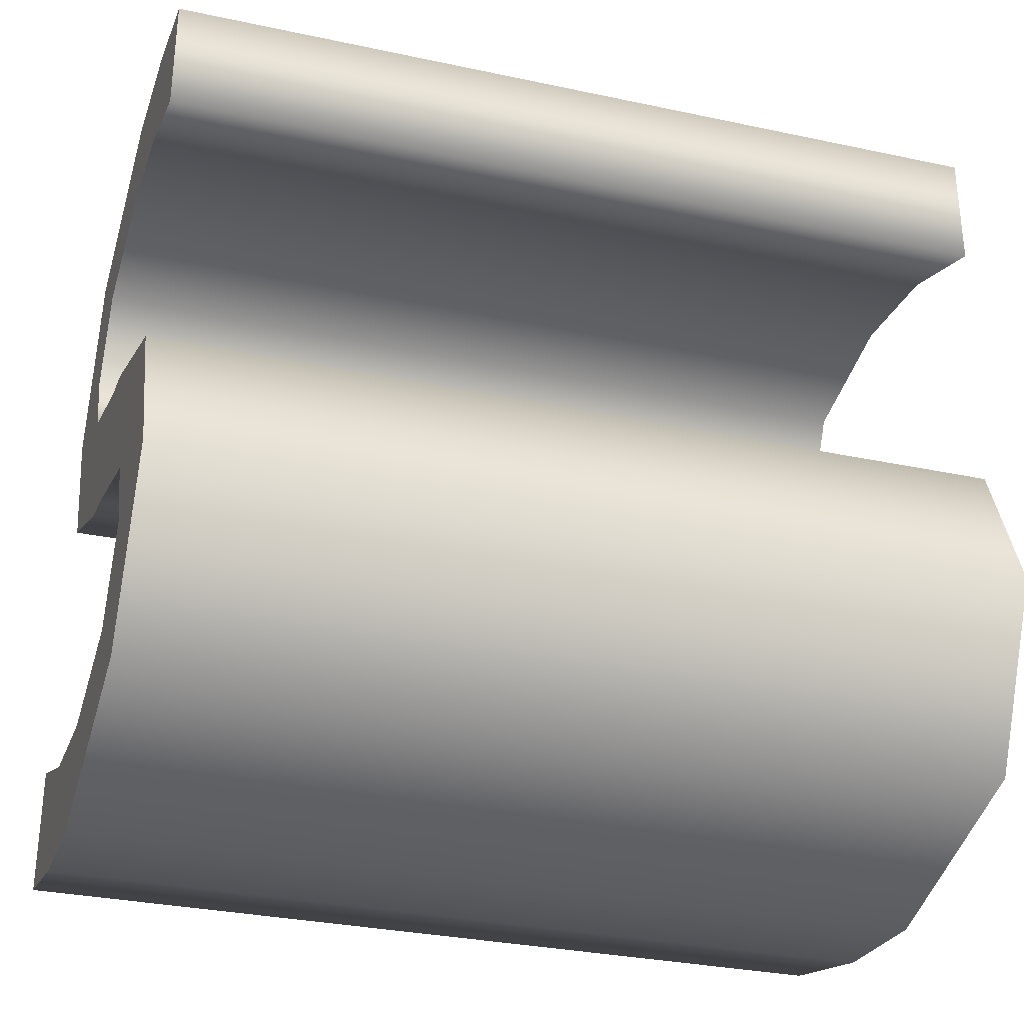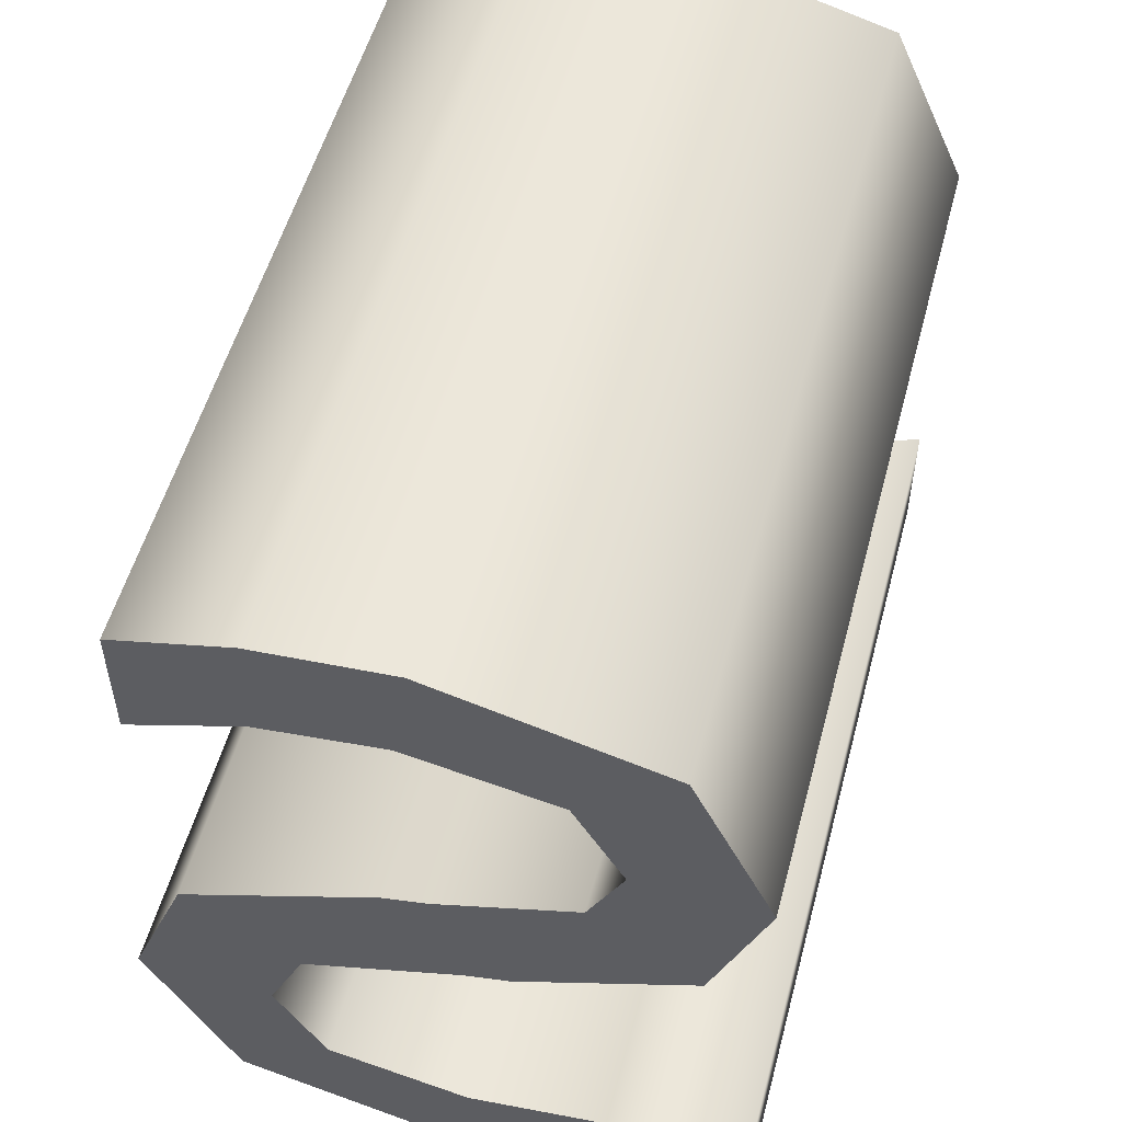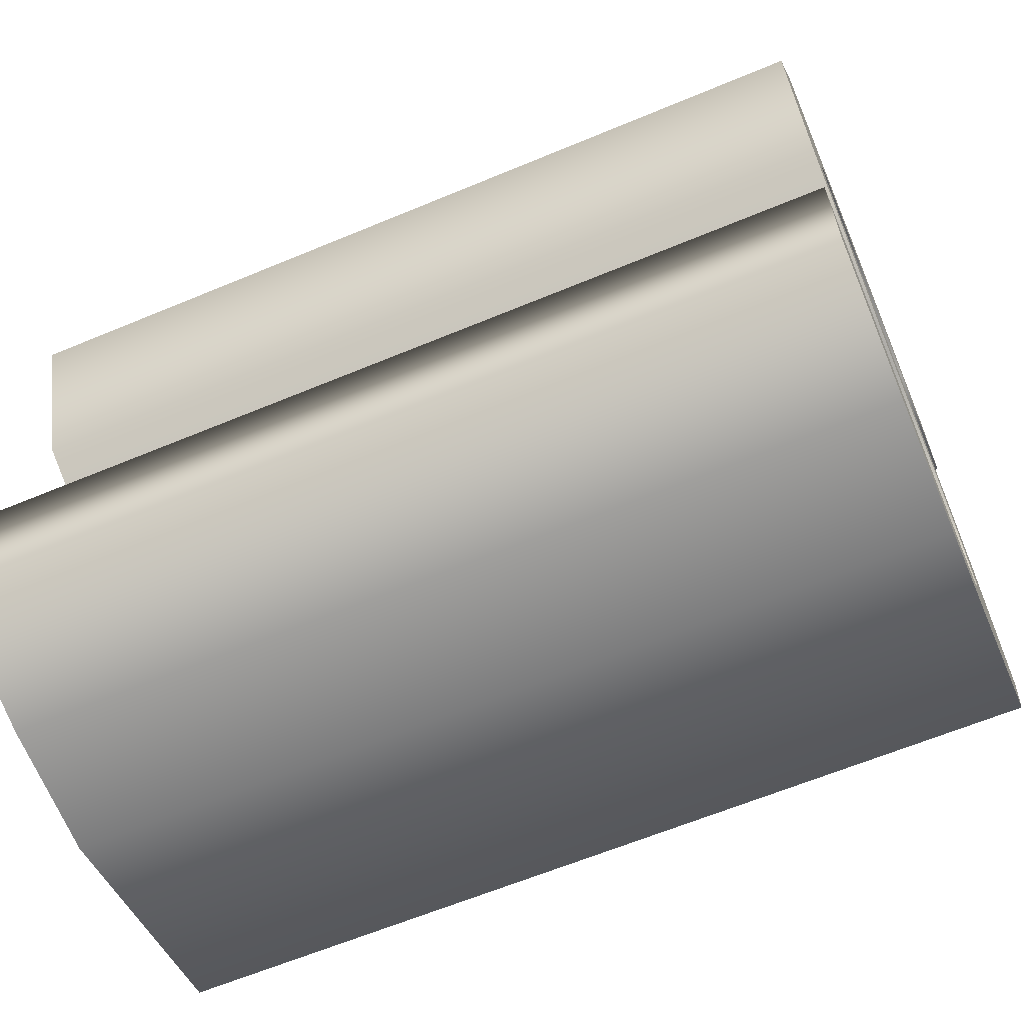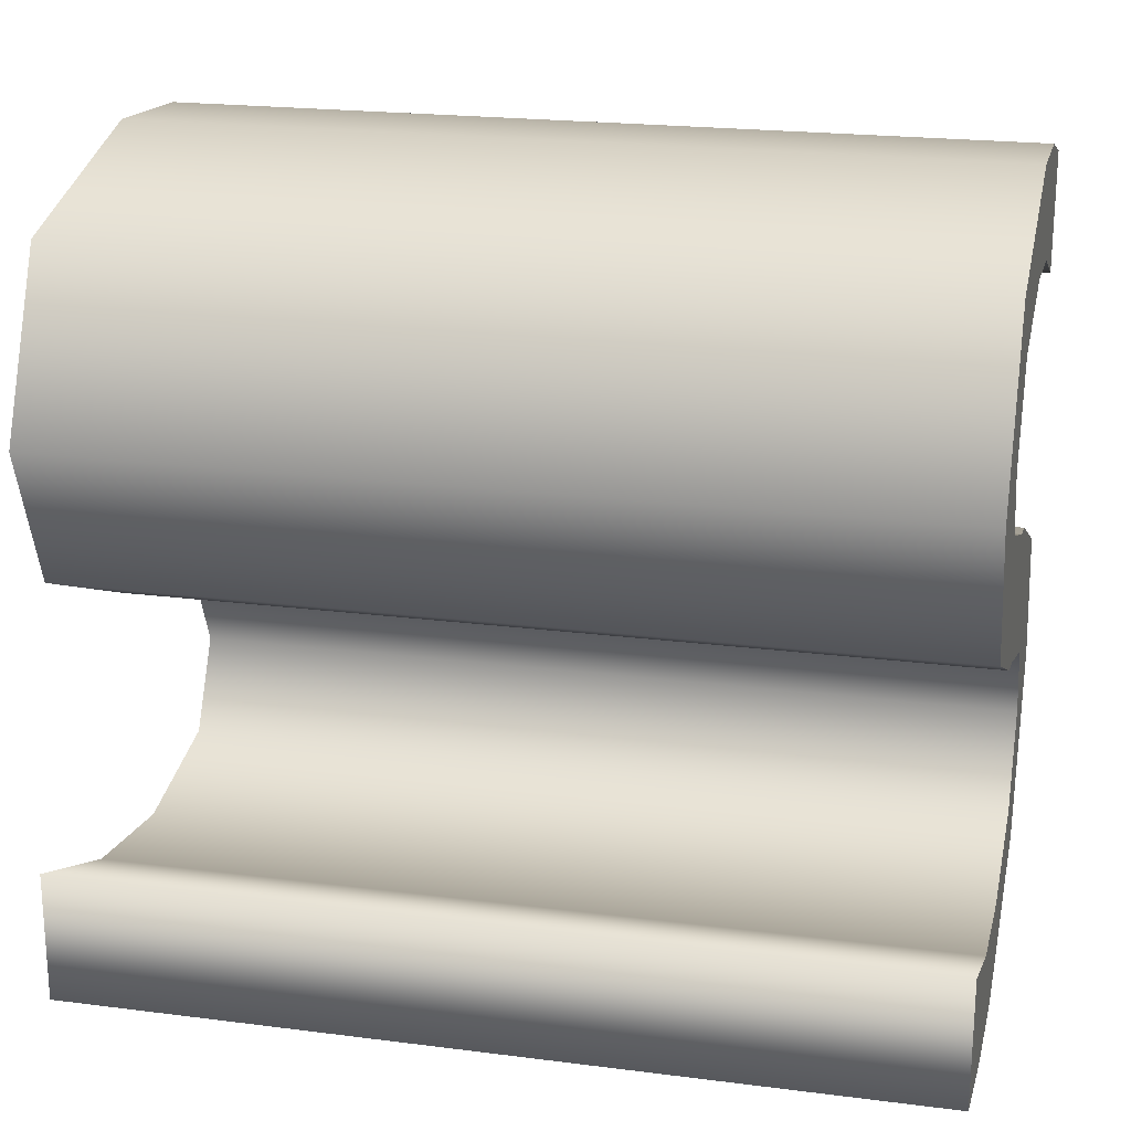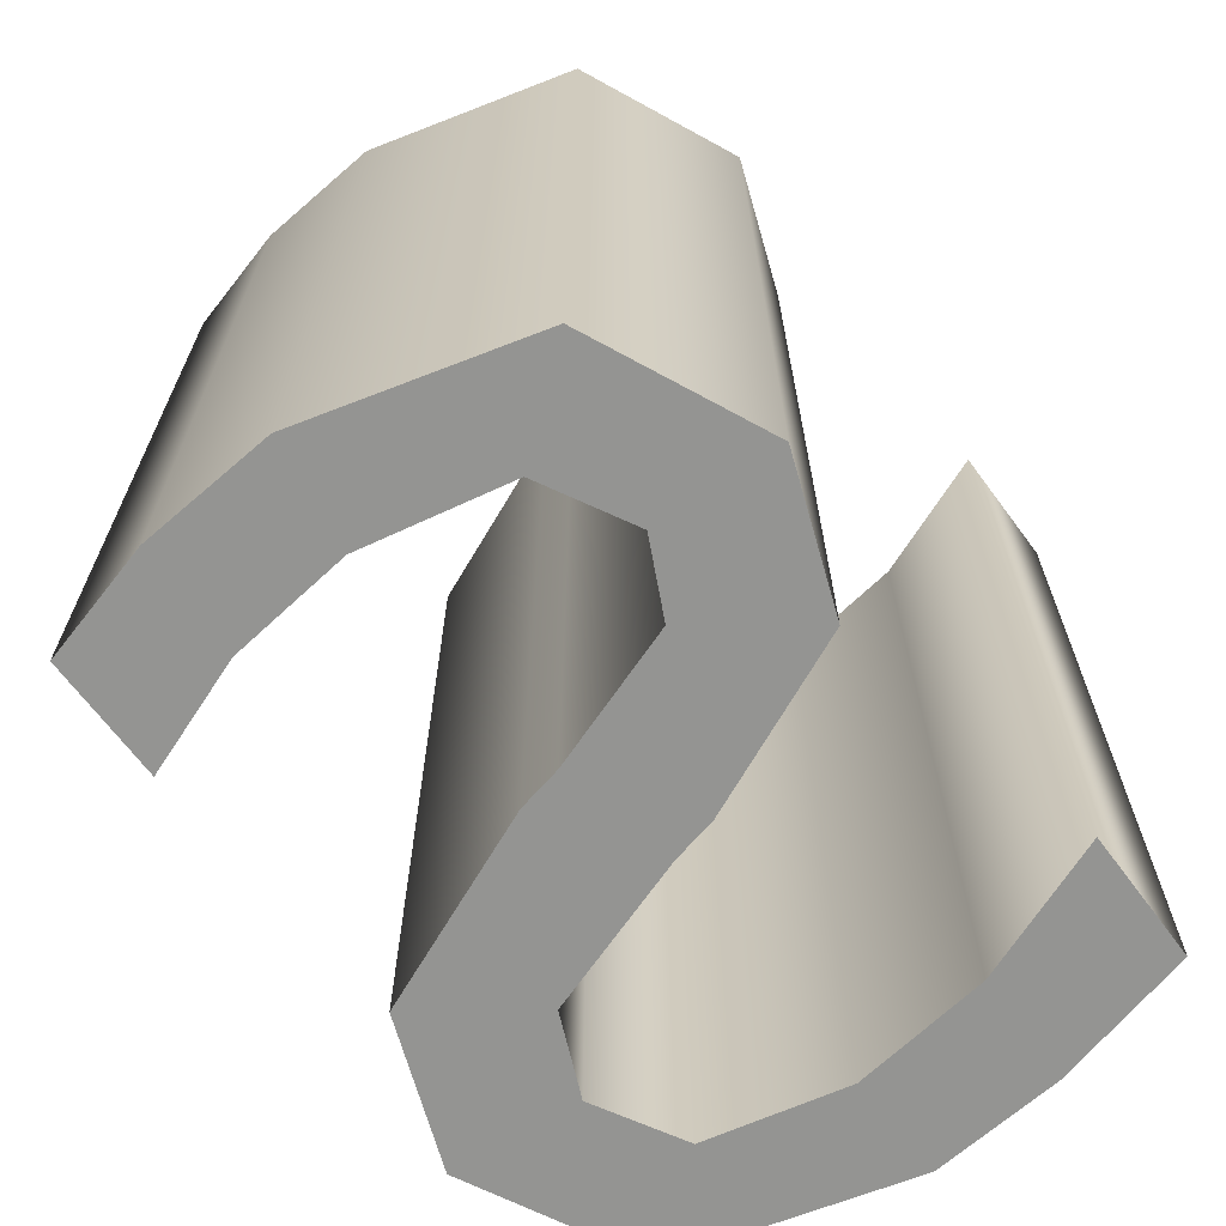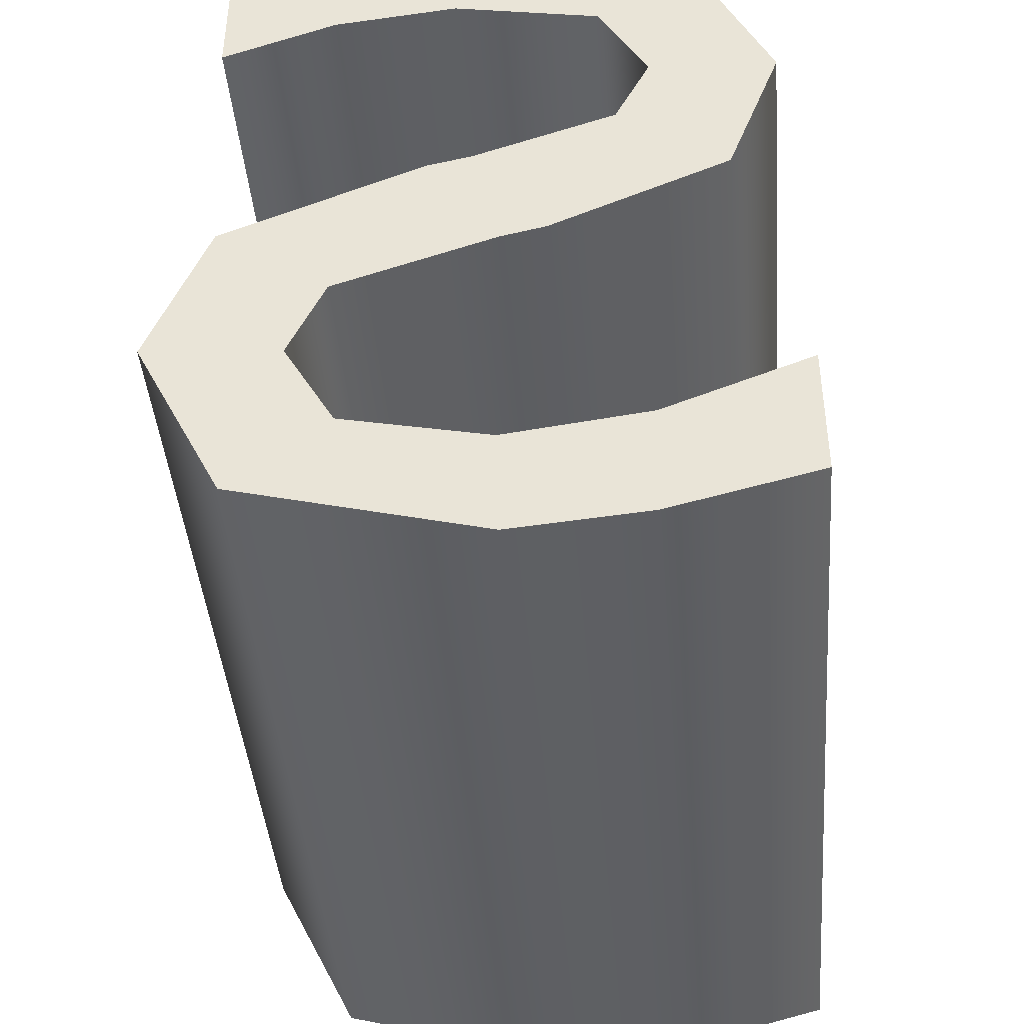
<metadata>
{"format":"obj","ext":"obj","renderer":"f3d","projection":"perspective","resolution":1024,"background":"white","views":[{"elev":-31.4,"azim":73.1,"up":"+Y"},{"elev":53.5,"azim":-165.1,"up":"+Y"},{"elev":-63.0,"azim":-67.1,"up":"+Y"},{"elev":21.3,"azim":-77.2,"up":"+Y"},{"elev":-66.9,"azim":-143.5,"up":"+Z"},{"elev":-42.3,"azim":-175.3,"up":"+Y"}]}
</metadata>
<code>
o S_Text.218
v -0.191 0.3066 0.3949
v 0.1235 0.3504 0.3949
v 0.005074 0.3596 0.3949
v 0.2258 0.3226 0.3949
v 0.1259 0.2523 0.3949
v 0.2258 0.2153 0.3949
v -0.2601 0.1561 0.3949
v -0.1081 0.2388 0.3949
v 0.01864 0.2647 0.3949
v -0.1503 0.1611 0.3949
v -0.1201 0.0991 0.3949
v -0.2132 0.03004 0.3949
v 0.001373 0.05625 0.3949
v 0.04022 0.04762 0.3949
v 0.2119 -0.02545 0.3949
v -0.06091 -0.03809 0.3949
v -0.02144 -0.04734 0.3949
v 0.1151 -0.09482 0.3949
v 0.2628 -0.1571 0.3949
v 0.1463 -0.1657 0.3949
v 0.1867 -0.3094 0.3949
v 0.1031 -0.2431 0.3949
v -0.265 -0.3223 0.3949
v -0.1411 -0.2542 0.3949
v -0.265 -0.2052 0.3949
v -0.02021 -0.2706 0.3949
v -0.02268 -0.3655 0.3949
v -0.1383 -0.3547 0.3949
v 0.1235 0.3504 0.3949
v 0.2258 0.3226 0.3949
v 0.2258 0.3226 -0.3631
v 0.1235 0.3504 -0.3631
v 0.2258 0.2153 0.3949
v 0.2258 0.2153 -0.3631
v 0.1259 0.2523 0.3949
v 0.1259 0.2523 -0.3631
v 0.01864 0.2647 0.3949
v 0.01864 0.2647 -0.3631
v -0.1081 0.2388 0.3949
v -0.1081 0.2388 -0.3631
v -0.1503 0.1611 0.3949
v -0.1503 0.1611 -0.3631
v -0.1201 0.0991 0.3949
v -0.1201 0.0991 -0.3631
v 0.001373 0.05625 0.3949
v 0.001373 0.05625 -0.3631
v 0.04022 0.04762 0.3949
v 0.04022 0.04762 -0.3631
v 0.2119 -0.02545 0.3949
v 0.2119 -0.02545 -0.3631
v 0.2628 -0.1571 0.3949
v 0.2628 -0.1571 -0.3631
v 0.1867 -0.3094 0.3949
v 0.1867 -0.3094 -0.3631
v -0.02268 -0.3655 0.3949
v -0.02268 -0.3655 -0.3631
v -0.1383 -0.3547 0.3949
v -0.1383 -0.3547 -0.3631
v -0.265 -0.3223 0.3949
v -0.265 -0.3223 -0.3631
v -0.265 -0.2052 0.3949
v -0.265 -0.2052 -0.3631
v -0.1411 -0.2542 0.3949
v -0.1411 -0.2542 -0.3631
v -0.02021 -0.2706 0.3949
v -0.02021 -0.2706 -0.3631
v 0.1031 -0.2431 0.3949
v 0.1031 -0.2431 -0.3631
v 0.1463 -0.1657 0.3949
v 0.1463 -0.1657 -0.3631
v 0.1151 -0.09482 0.3949
v 0.1151 -0.09482 -0.3631
v -0.02144 -0.04734 0.3949
v -0.02144 -0.04734 -0.3631
v -0.06091 -0.03809 0.3949
v -0.06091 -0.03809 -0.3631
v -0.2132 0.03004 0.3949
v -0.2132 0.03004 -0.3631
v -0.2601 0.1561 0.3949
v -0.2601 0.1561 -0.3631
v -0.191 0.3066 0.3949
v -0.191 0.3066 -0.3631
v 0.005074 0.3596 0.3949
v 0.005074 0.3596 -0.3631
v 0.1235 0.3504 -0.3631
v -0.191 0.3066 -0.3631
v 0.005074 0.3596 -0.3631
v 0.2258 0.3226 -0.3631
v 0.1259 0.2523 -0.3631
v 0.2258 0.2153 -0.3631
v -0.1081 0.2388 -0.3631
v -0.2601 0.1561 -0.3631
v 0.01864 0.2647 -0.3631
v -0.1503 0.1611 -0.3631
v -0.1201 0.0991 -0.3631
v -0.2132 0.03004 -0.3631
v 0.001373 0.05625 -0.3631
v 0.04022 0.04762 -0.3631
v 0.2119 -0.02545 -0.3631
v -0.06091 -0.03809 -0.3631
v -0.02144 -0.04734 -0.3631
v 0.1151 -0.09482 -0.3631
v 0.2628 -0.1571 -0.3631
v 0.1463 -0.1657 -0.3631
v 0.1867 -0.3094 -0.3631
v 0.1031 -0.2431 -0.3631
v -0.1411 -0.2542 -0.3631
v -0.265 -0.3223 -0.3631
v -0.265 -0.2052 -0.3631
v -0.02021 -0.2706 -0.3631
v -0.02268 -0.3655 -0.3631
v -0.1383 -0.3547 -0.3631
f 1 2 3
f 1 4 2
f 1 5 4
f 5 6 4
f 7 8 1
f 8 9 1
f 9 5 1
f 7 10 8
f 7 11 10
f 12 11 7
f 12 13 11
f 12 14 13
f 12 15 14
f 16 15 12
f 16 17 15
f 17 18 15
f 18 19 15
f 20 19 18
f 20 21 19
f 22 21 20
f 23 24 25
f 26 21 22
f 23 26 24
f 23 21 26
f 23 27 21
f 28 27 23
f 85 86 87
f 88 86 85
f 89 86 88
f 90 89 88
f 91 92 86
f 93 91 86
f 89 93 86
f 94 92 91
f 95 92 94
f 95 96 92
f 97 96 95
f 98 96 97
f 99 96 98
f 99 100 96
f 101 100 99
f 102 101 99
f 103 102 99
f 103 104 102
f 105 104 103
f 105 106 104
f 107 108 109
f 105 110 106
f 110 108 107
f 105 108 110
f 111 108 105
f 111 112 108
f 30 32 29
f 33 31 30
f 35 34 33
f 37 36 35
f 39 38 37
f 41 40 39
f 43 42 41
f 45 44 43
f 47 46 45
f 49 48 47
f 51 50 49
f 53 52 51
f 55 54 53
f 57 56 55
f 59 58 57
f 61 60 59
f 63 62 61
f 65 64 63
f 67 66 65
f 69 68 67
f 71 70 69
f 73 72 71
f 75 74 73
f 77 76 75
f 79 78 77
f 81 80 79
f 83 82 81
f 29 84 83
f 30 31 32
f 33 34 31
f 35 36 34
f 37 38 36
f 39 40 38
f 41 42 40
f 43 44 42
f 45 46 44
f 47 48 46
f 49 50 48
f 51 52 50
f 53 54 52
f 55 56 54
f 57 58 56
f 59 60 58
f 61 62 60
f 63 64 62
f 65 66 64
f 67 68 66
f 69 70 68
f 71 72 70
f 73 74 72
f 75 76 74
f 77 78 76
f 79 80 78
f 81 82 80
f 83 84 82
f 29 32 84

</code>
